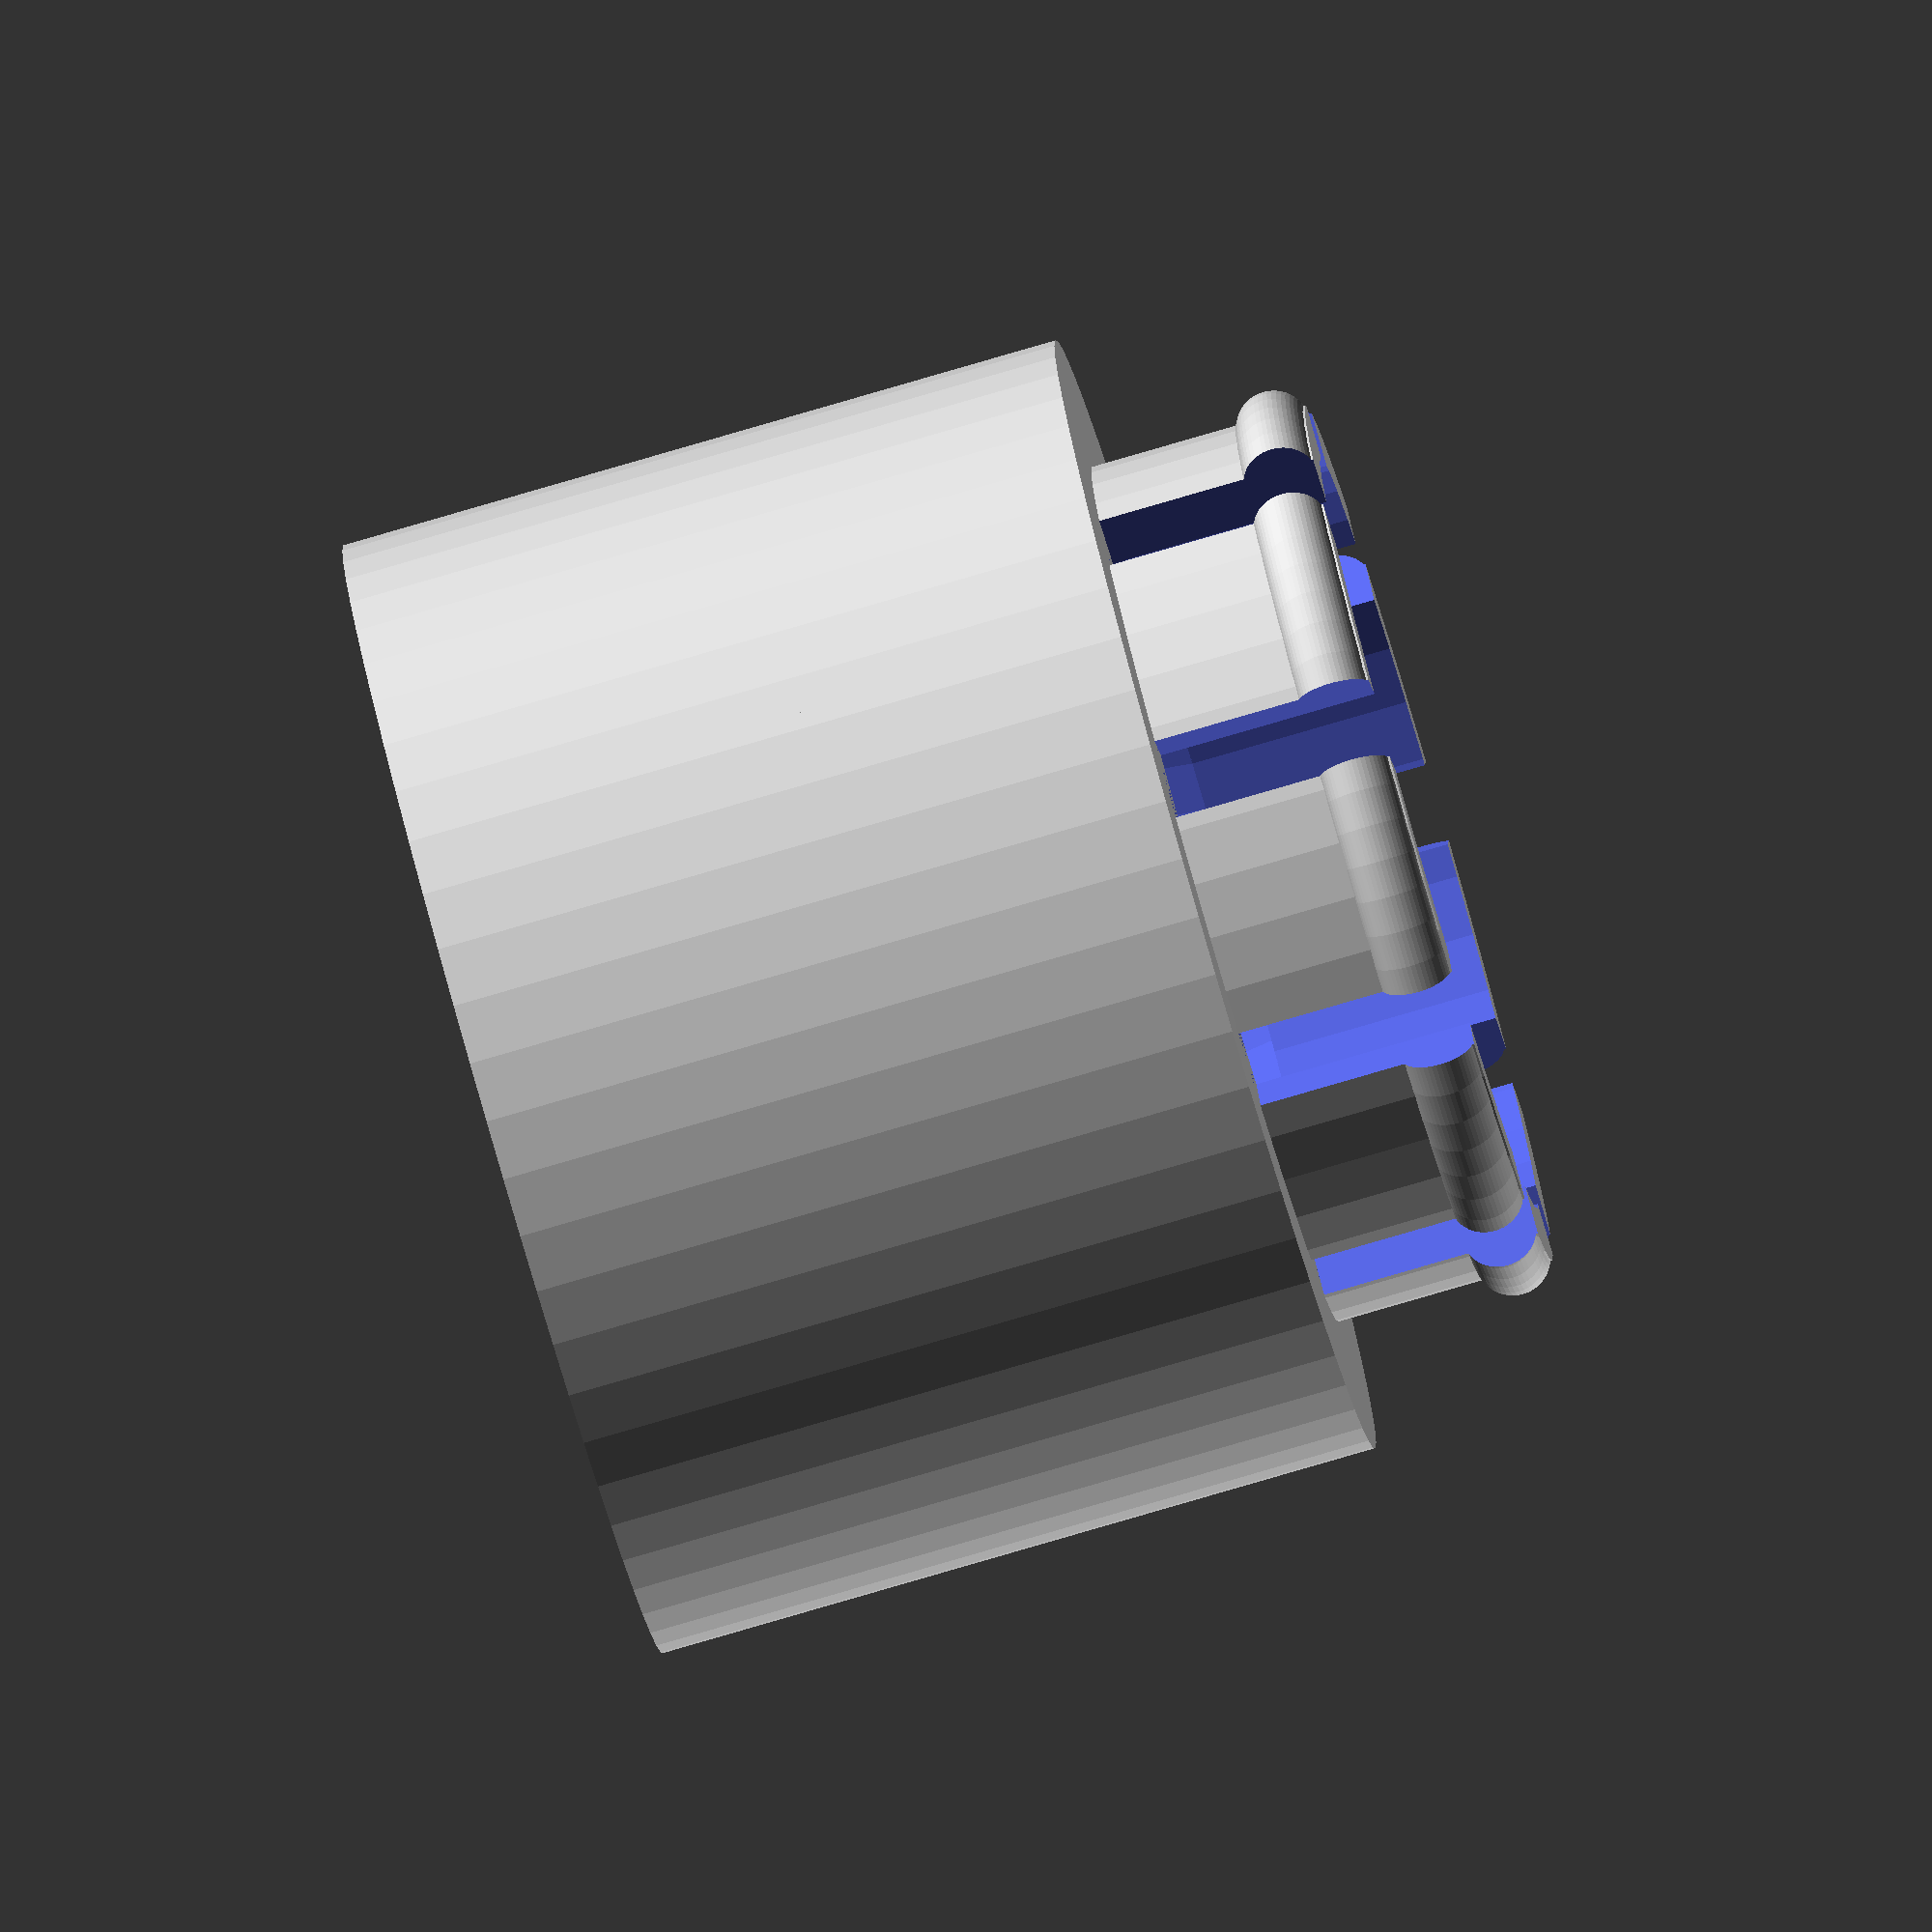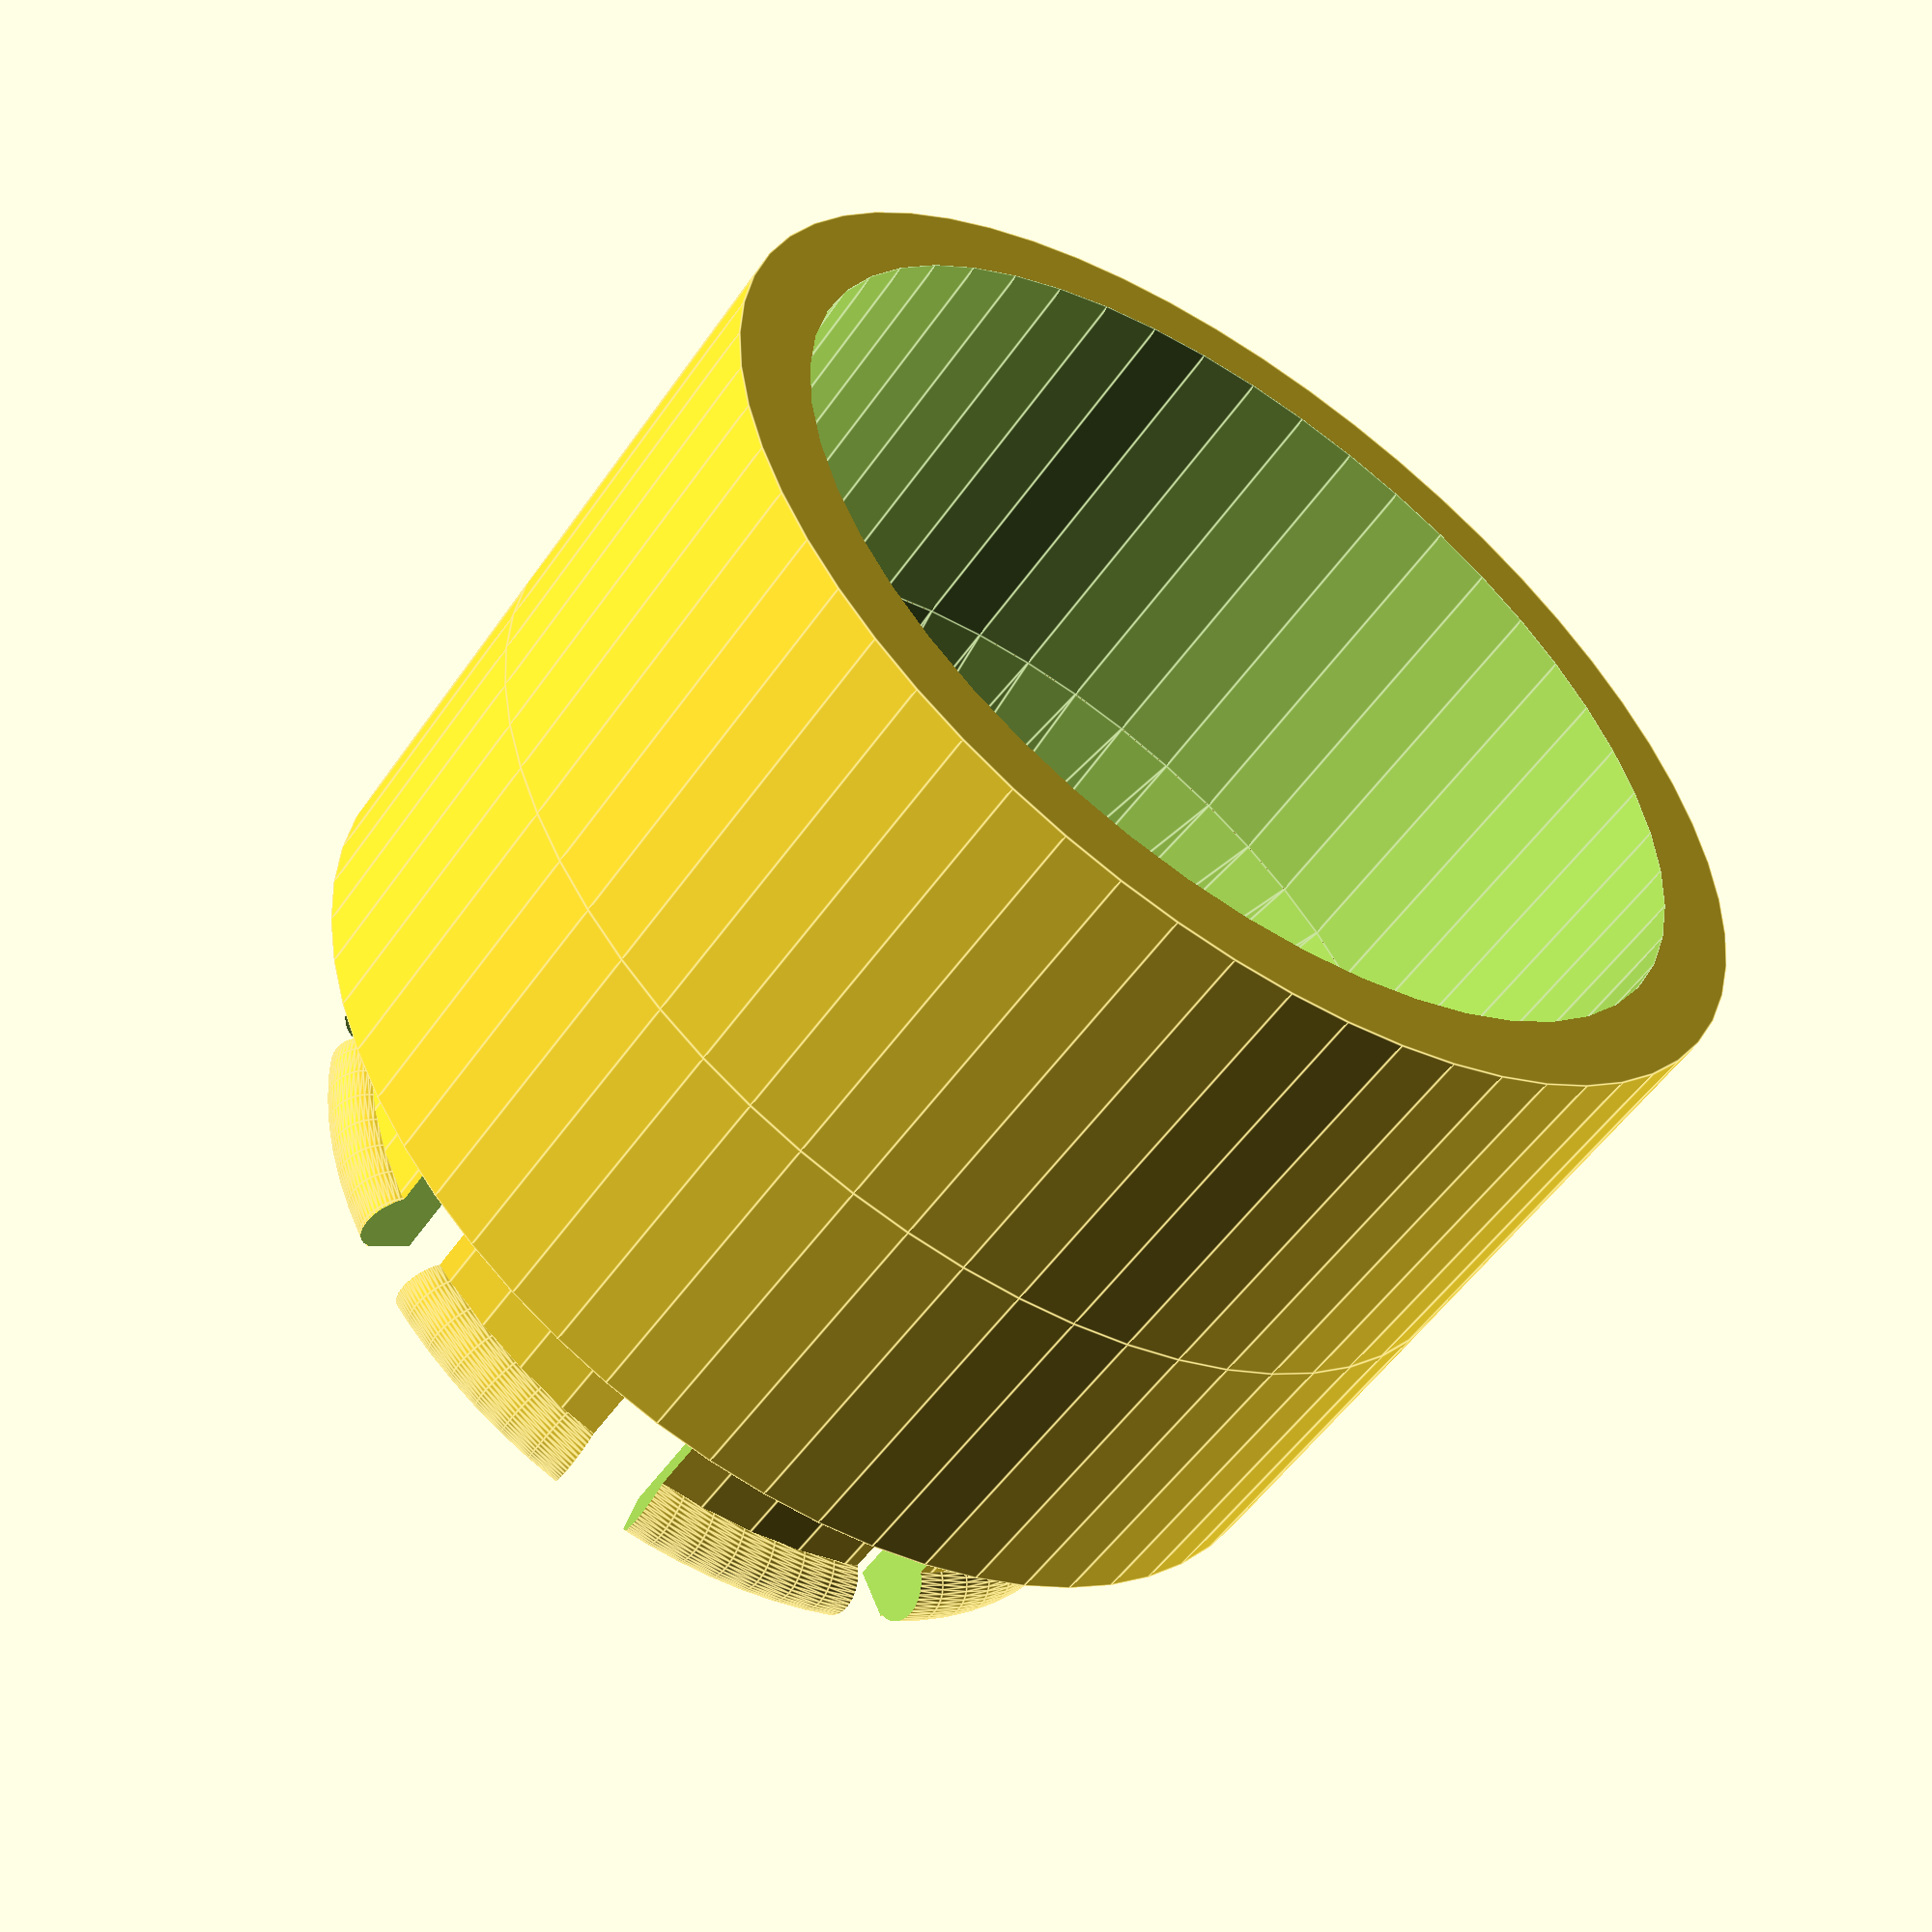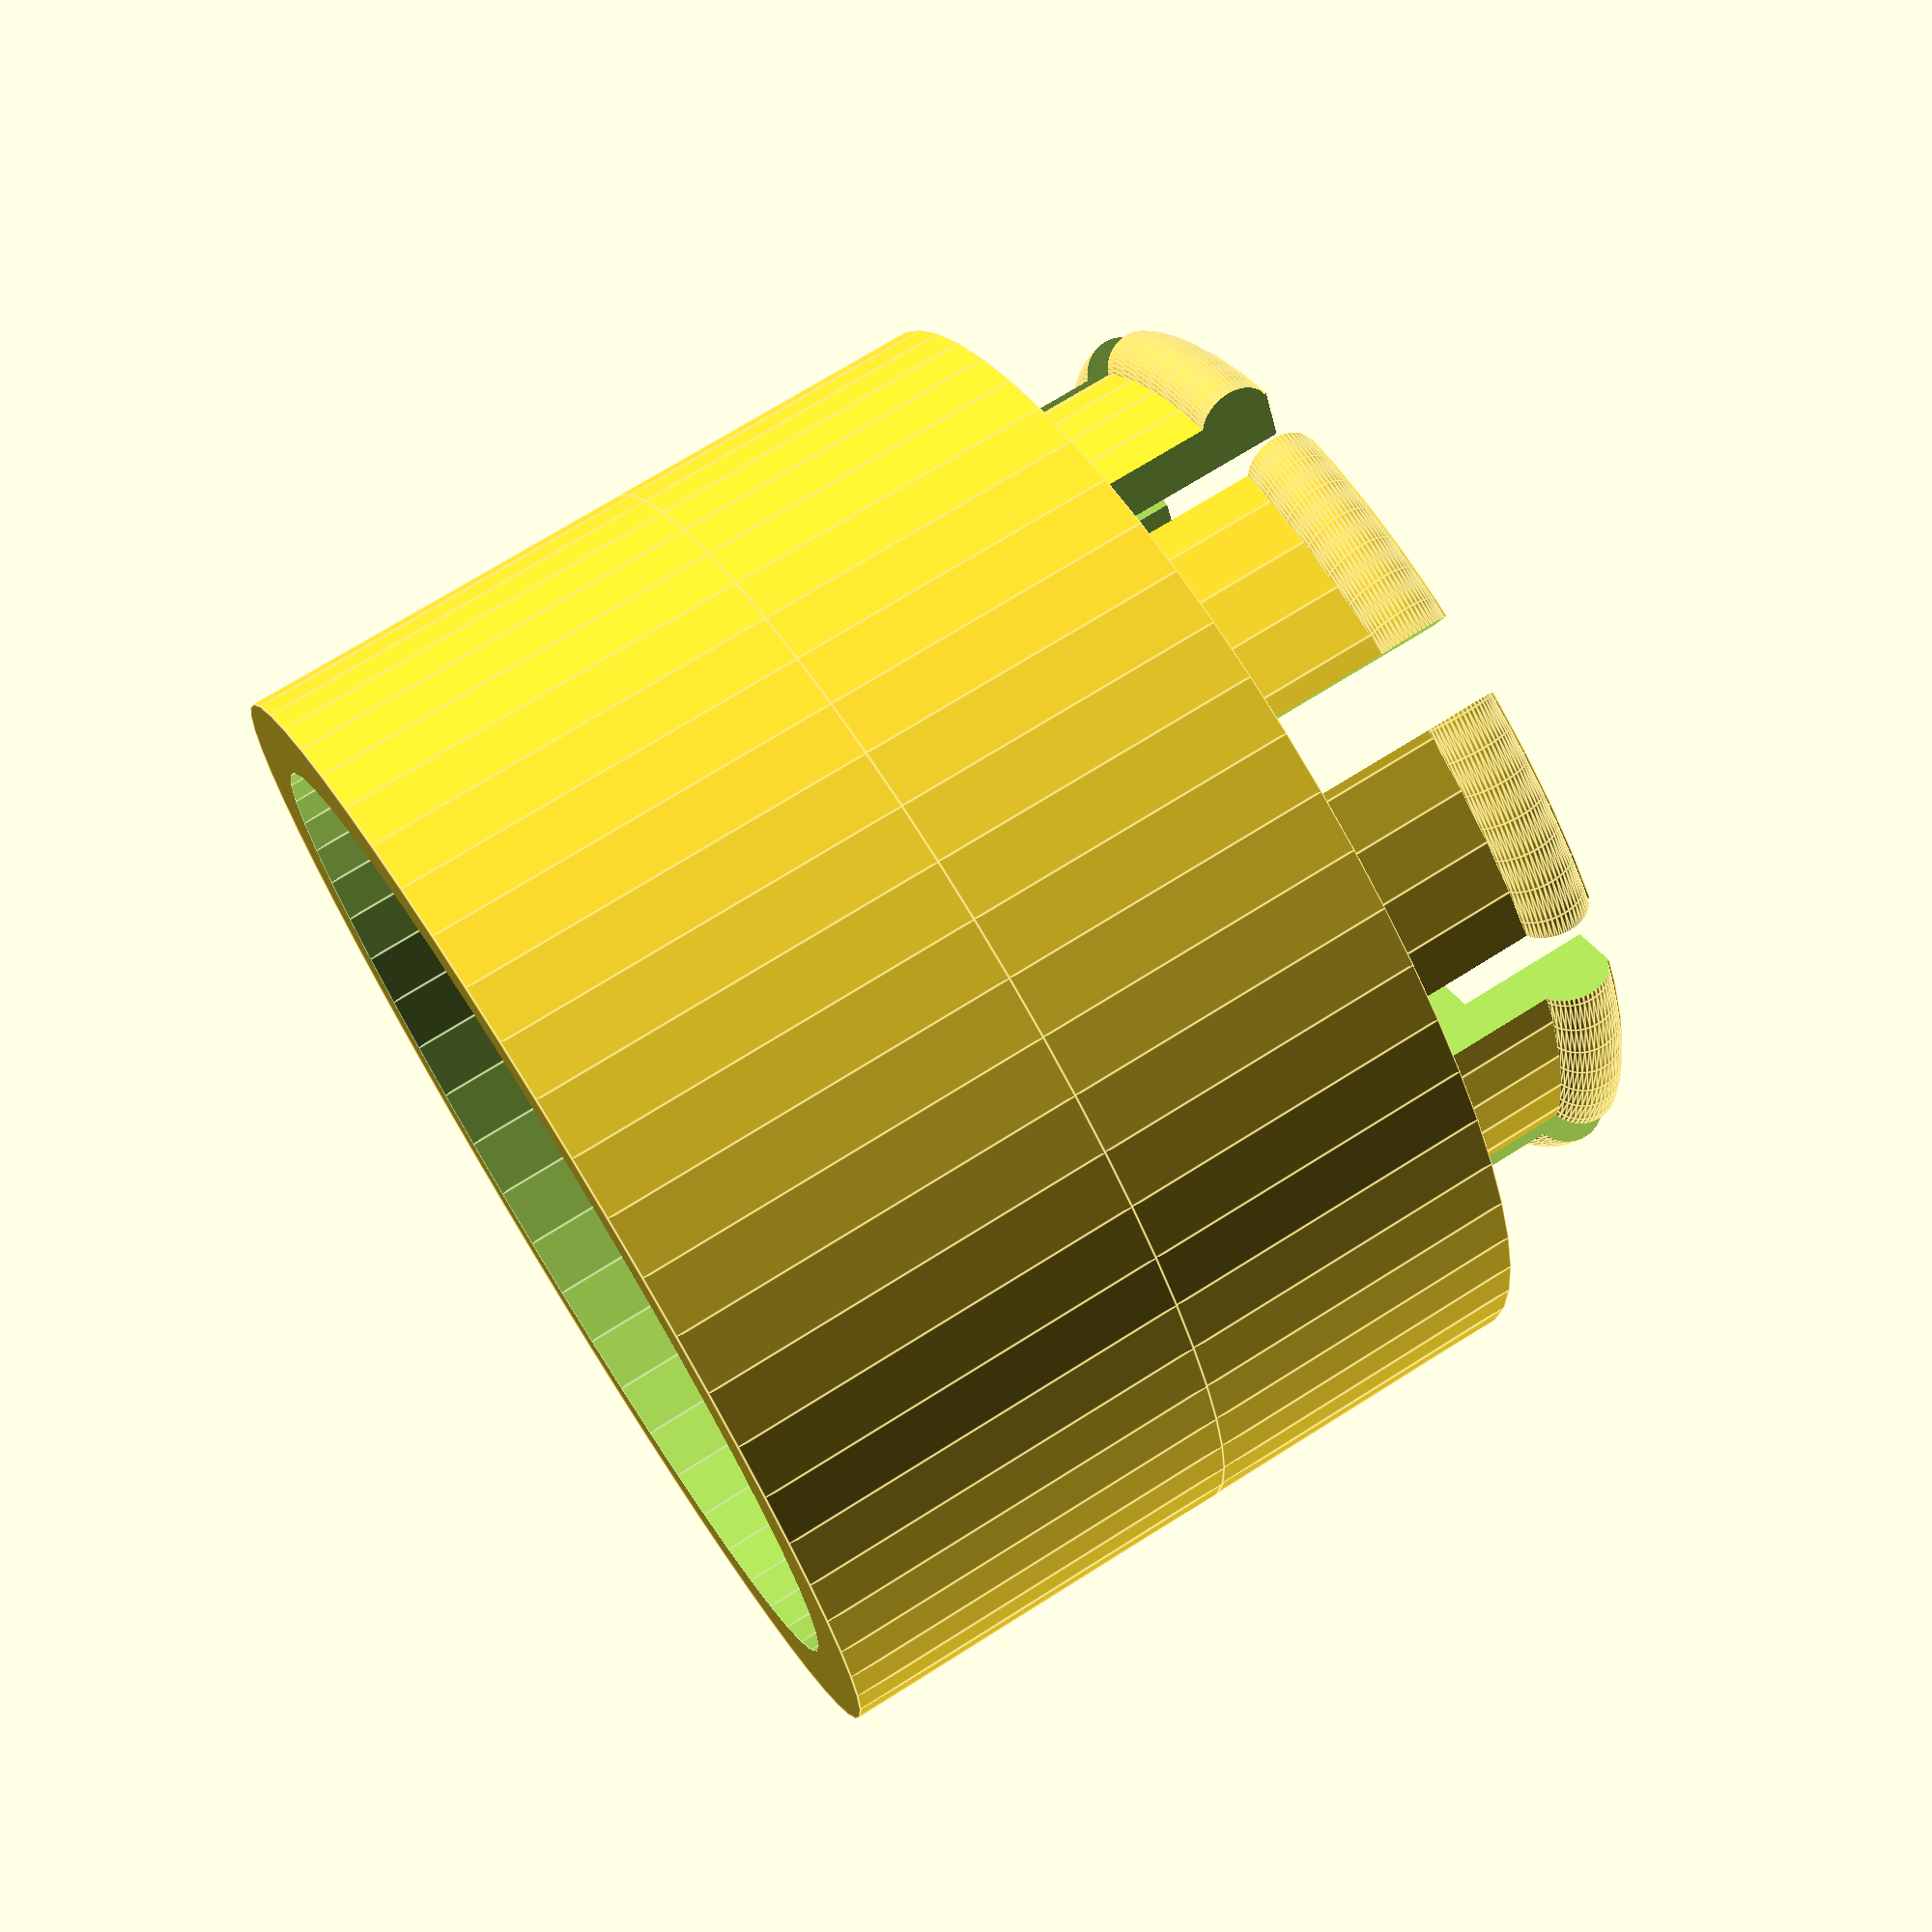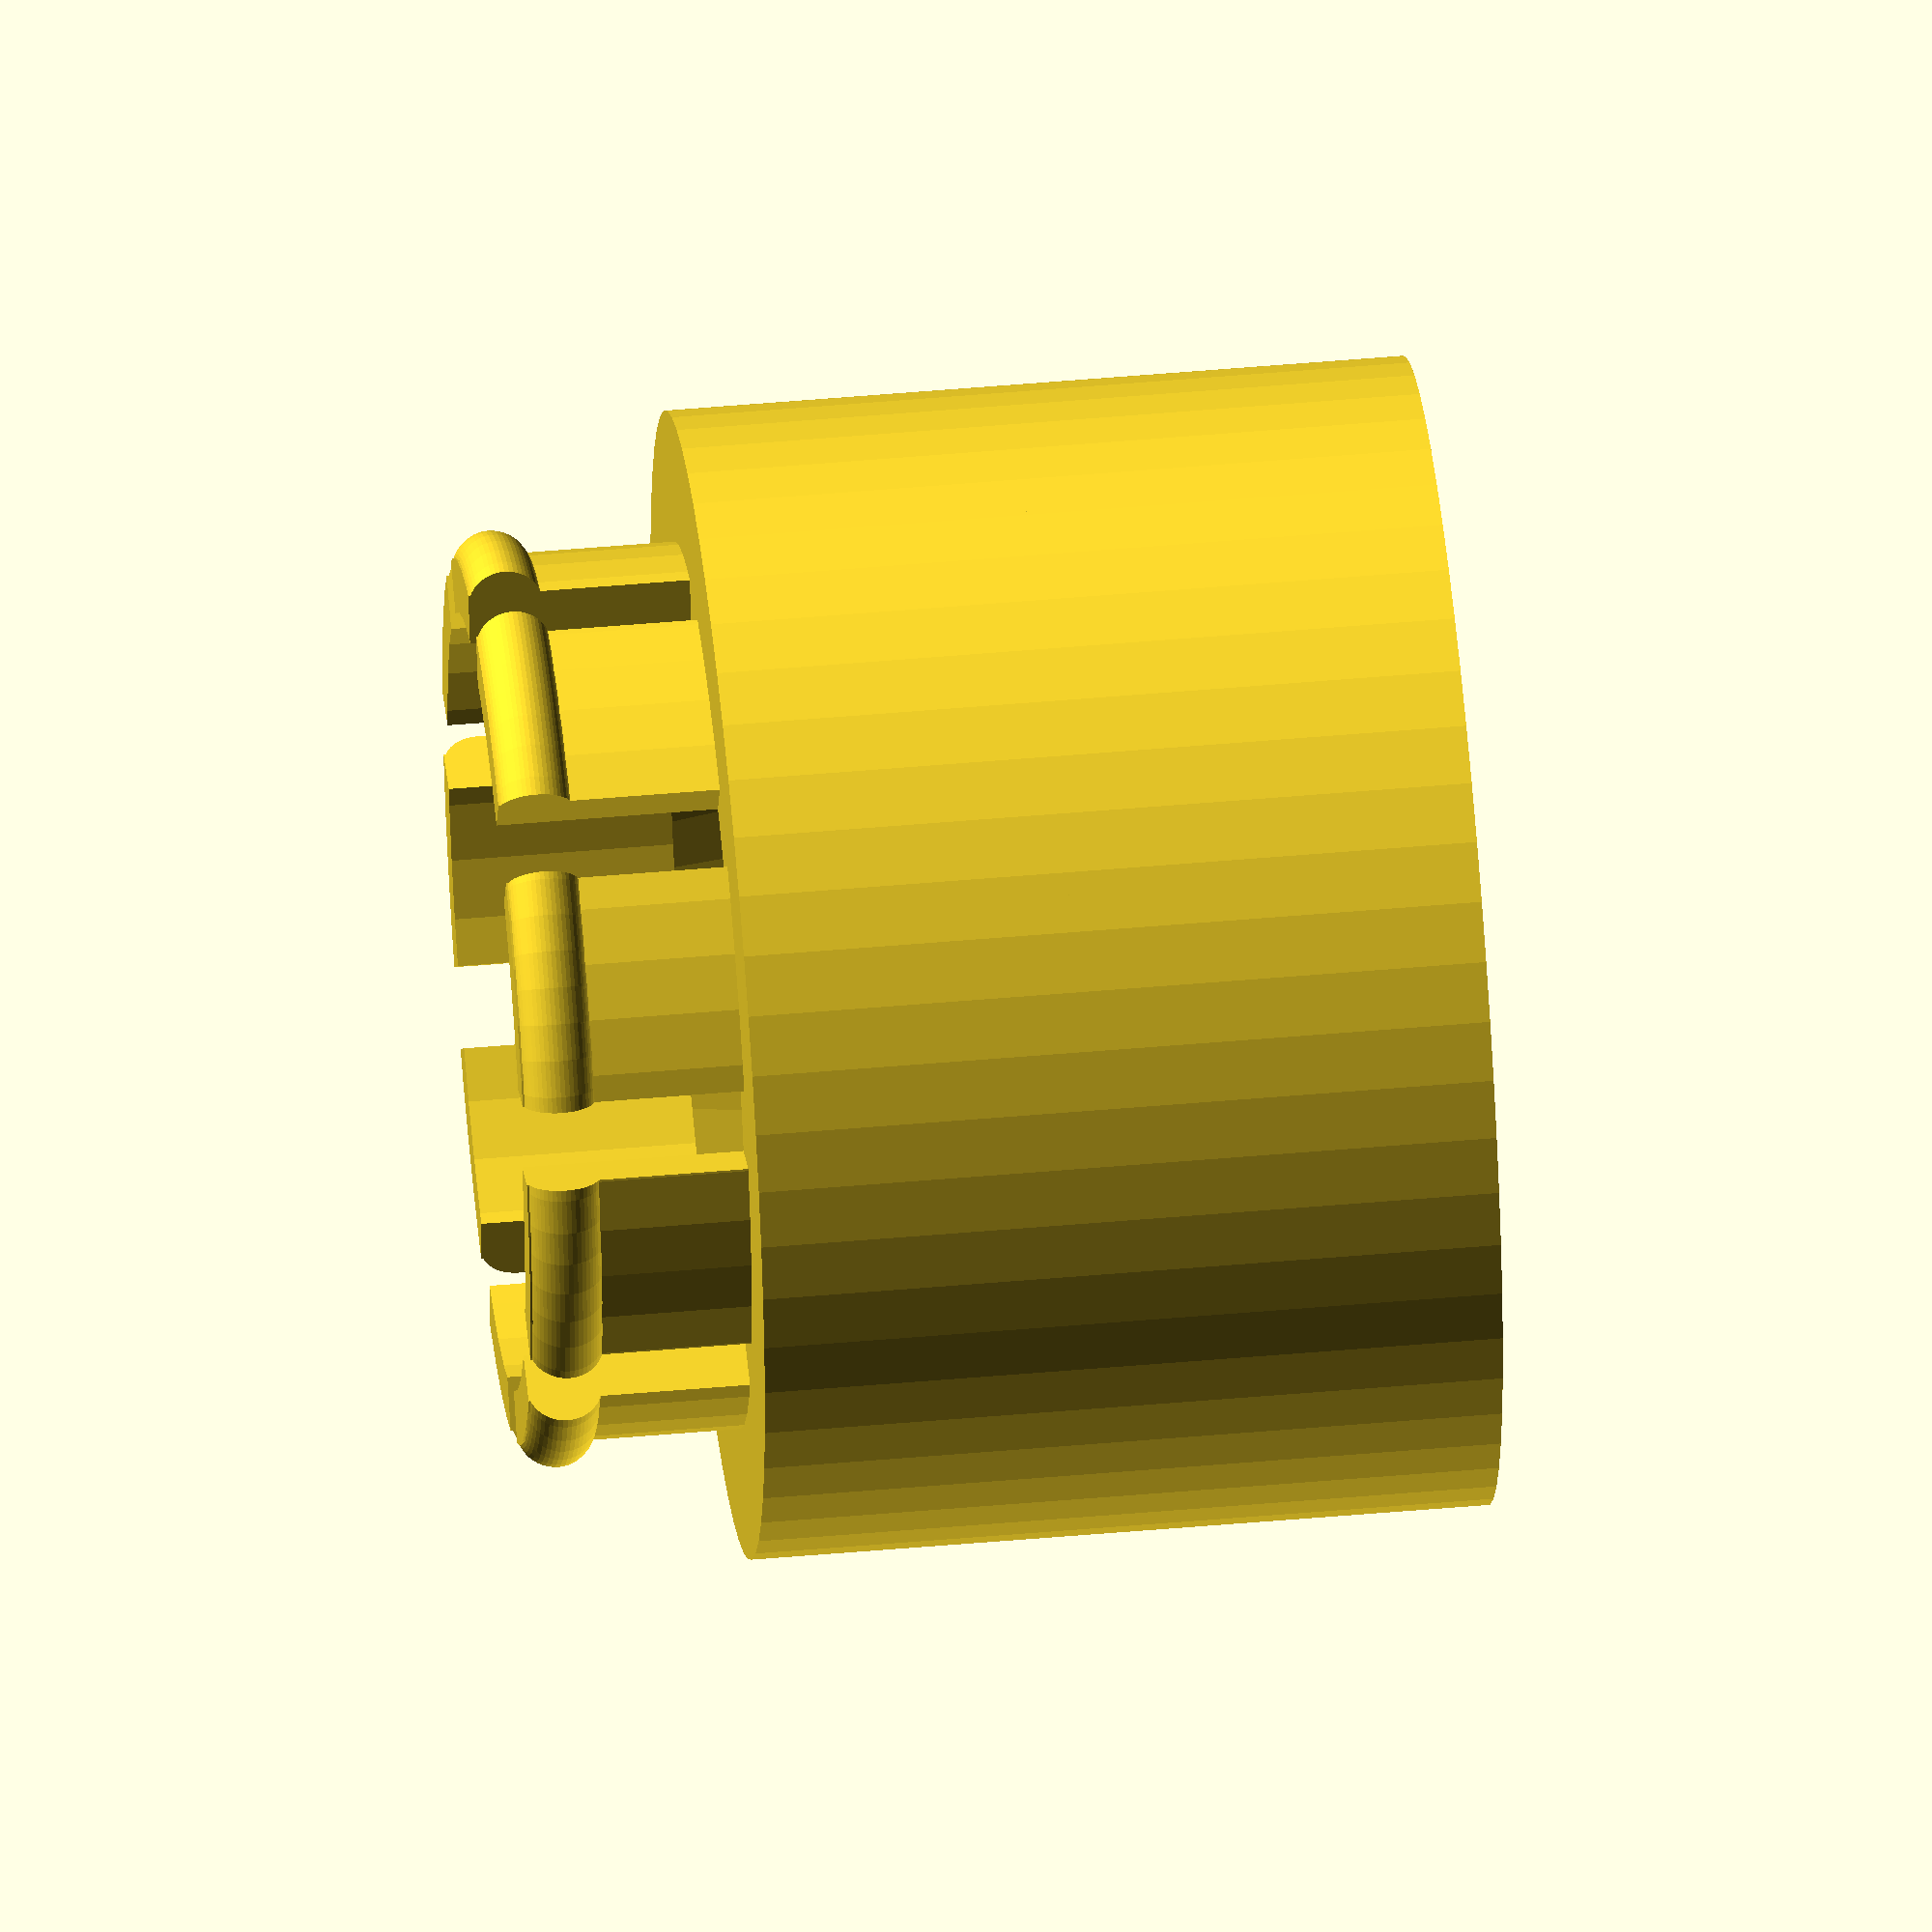
<openscad>
translate([0,0,18]) difference(){
  union(){
    cylinder(d=21.6,h=5.4,$fn=50);
      translate([0,0,4.5]) rotate_extrude($fn=80){
        translate([10.5,0]) circle(d=1.8,$fn=50);
      }
  }
  translate([0,0,-.01]) cylinder(d=19,h=10.02,$fn=40);
  for(r=[0:360/9:360]) rotate([0,0,r]) translate([0,-1]) cube([30,2,6]);

}
ring(28,24.3,10);
translate([0,0,10]) ring2(28,28,24.3,19,8);
module ring(od,id,h) {
difference(){
  cylinder(d=od,h=h,$fn=60);
  translate([0,0,-.01]) cylinder(d=id,h=h+.02,$fn=50);
}
}
module ring2(od1,od2,id1,id2,h) {
difference(){
  cylinder(d1=od1,d2=od2,h=h,$fn=60);
  translate([0,0,-.01]) cylinder(d1=id1,d2=id2,h=h+.02,$fn=50);
}
}
</openscad>
<views>
elev=82.1 azim=113.9 roll=286.2 proj=o view=solid
elev=53.8 azim=115.0 roll=145.8 proj=p view=edges
elev=288.3 azim=335.5 roll=237.8 proj=p view=edges
elev=311.9 azim=171.2 roll=84.3 proj=o view=wireframe
</views>
